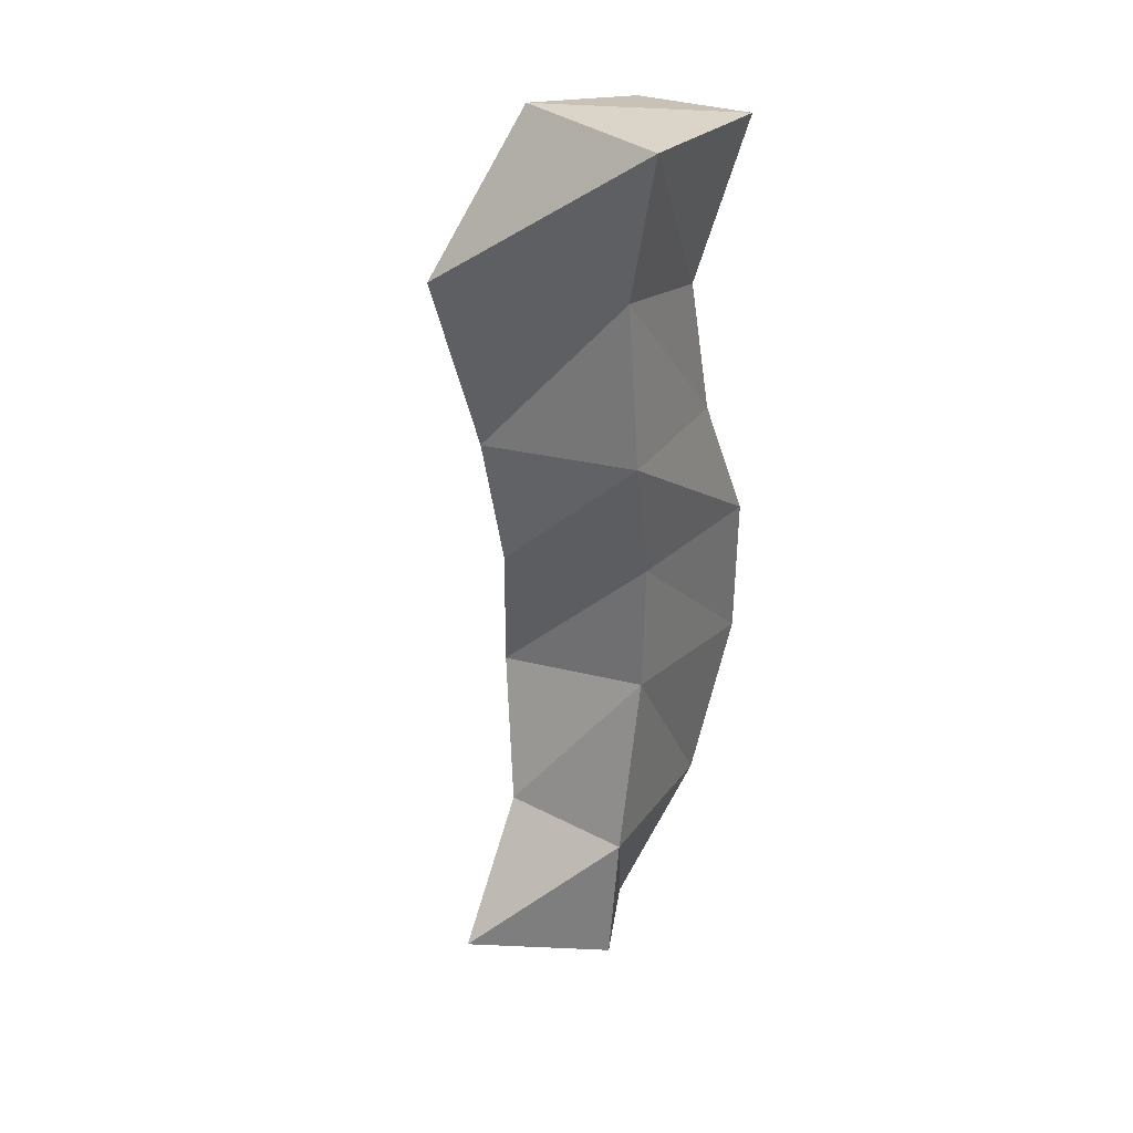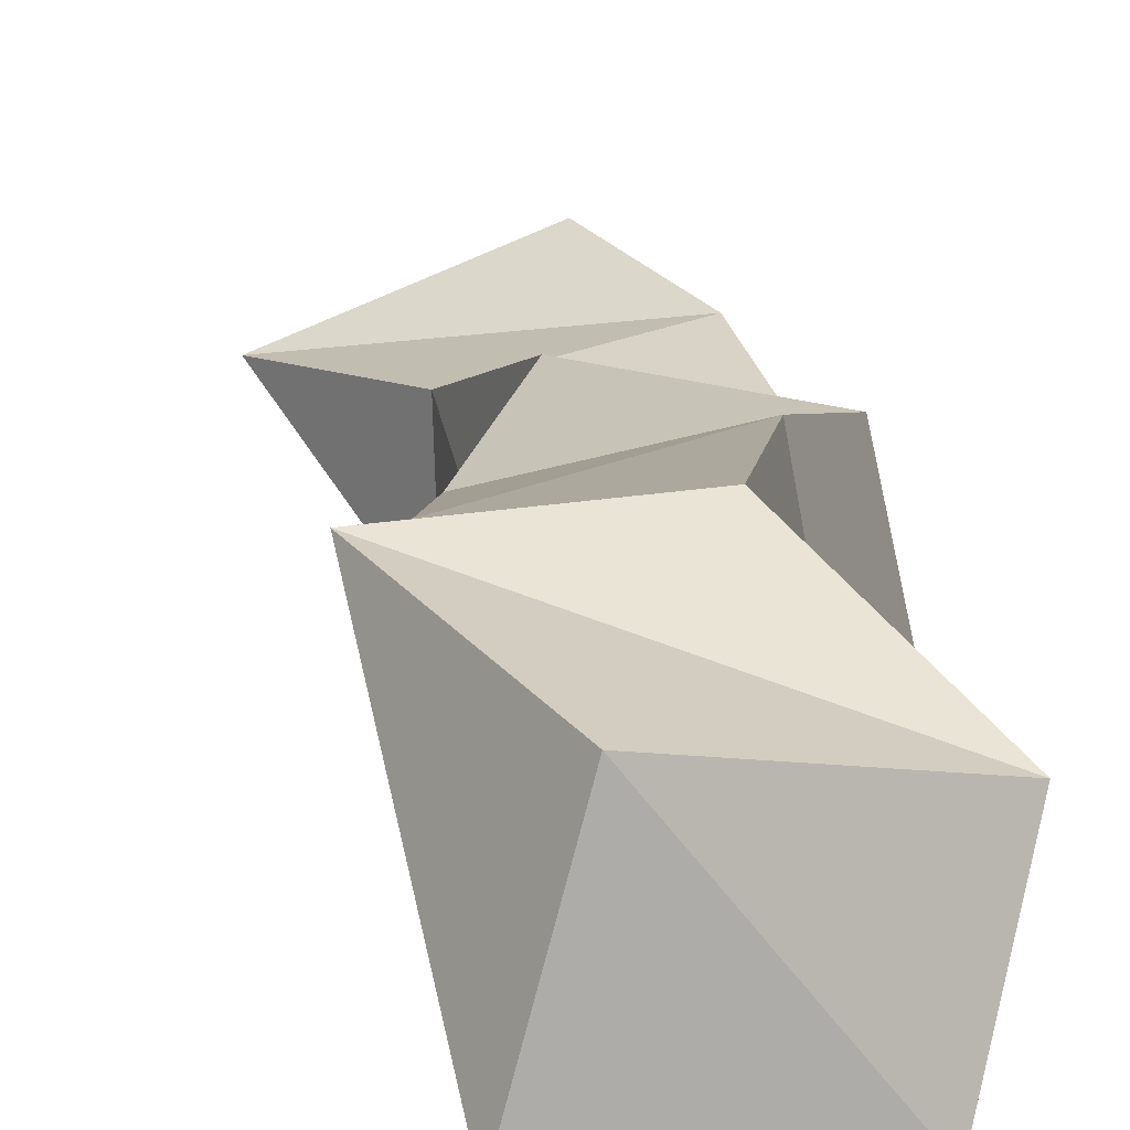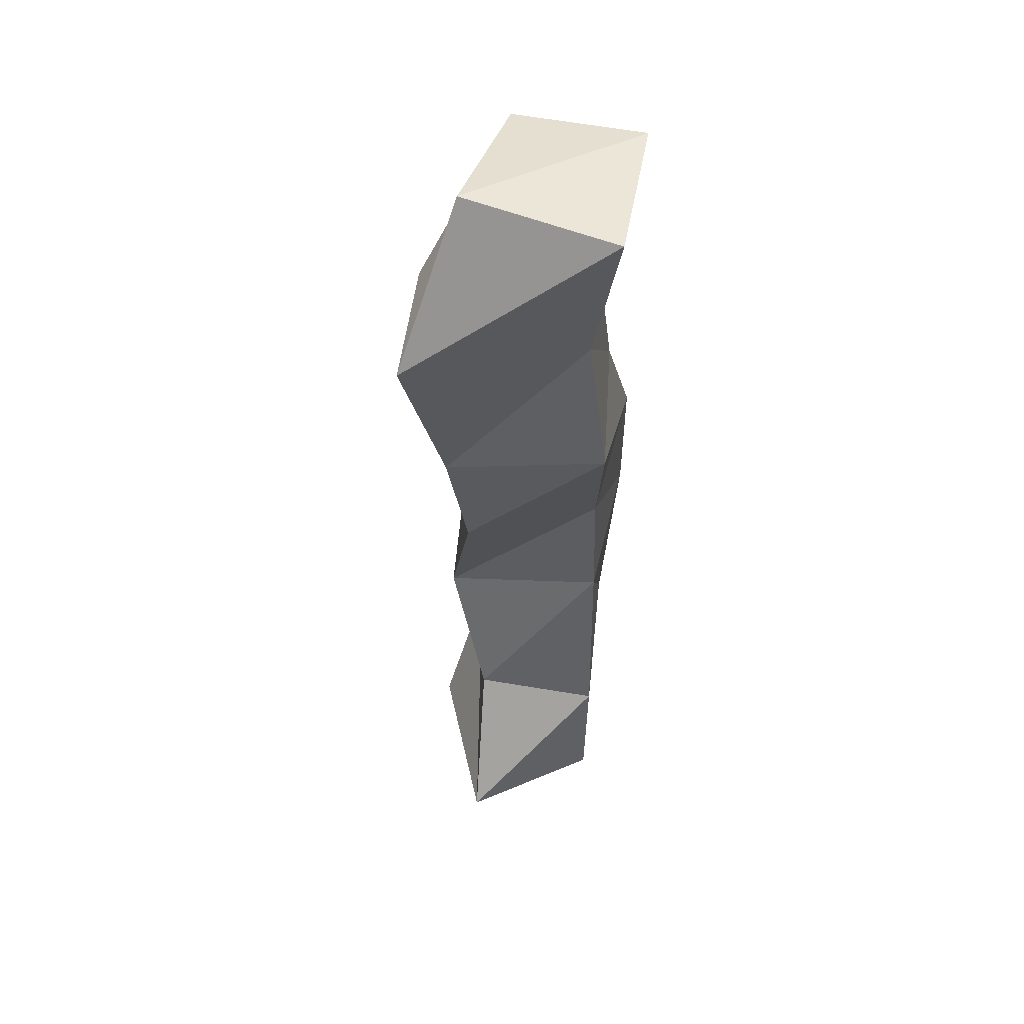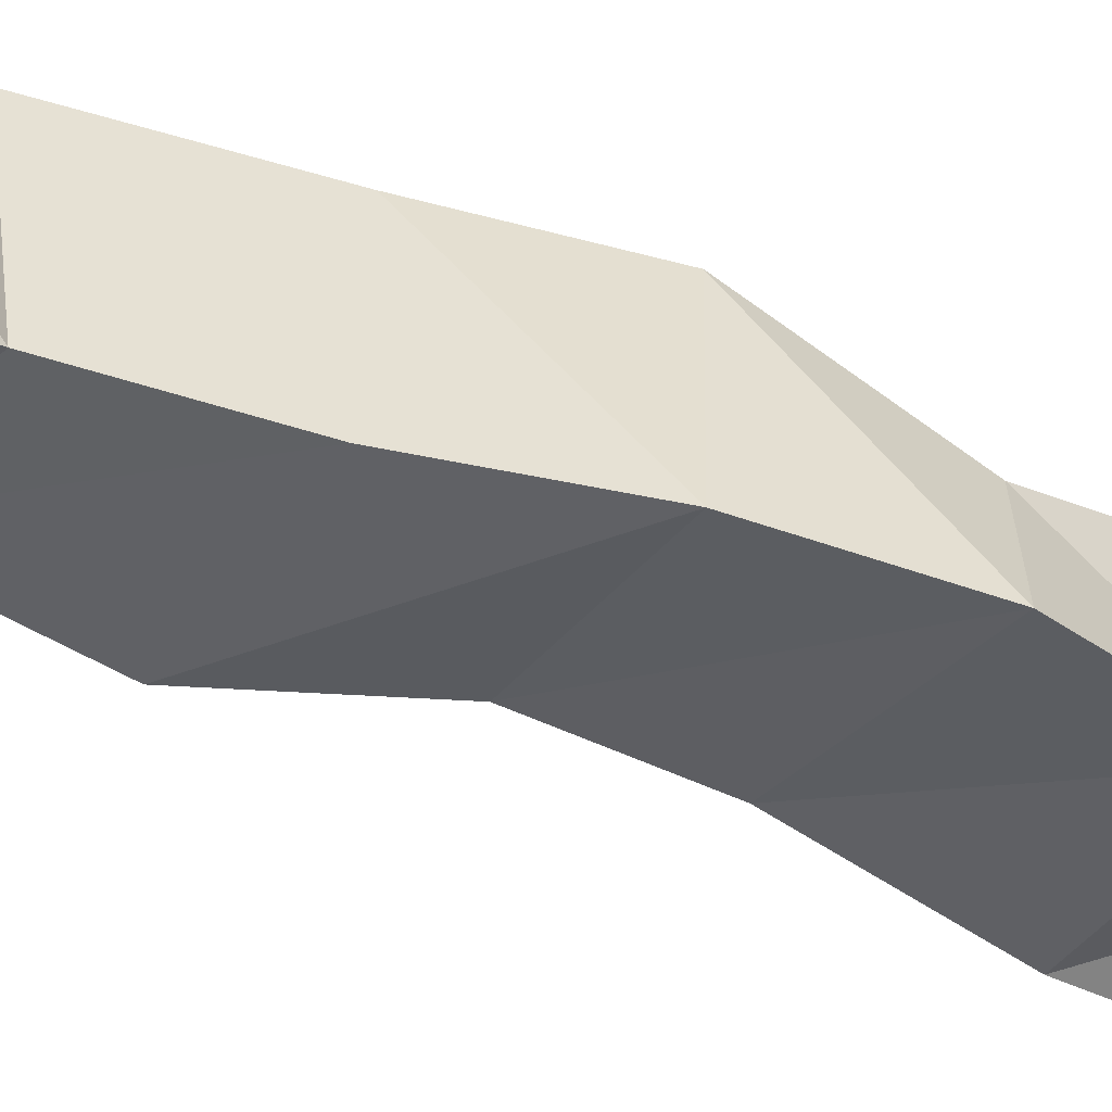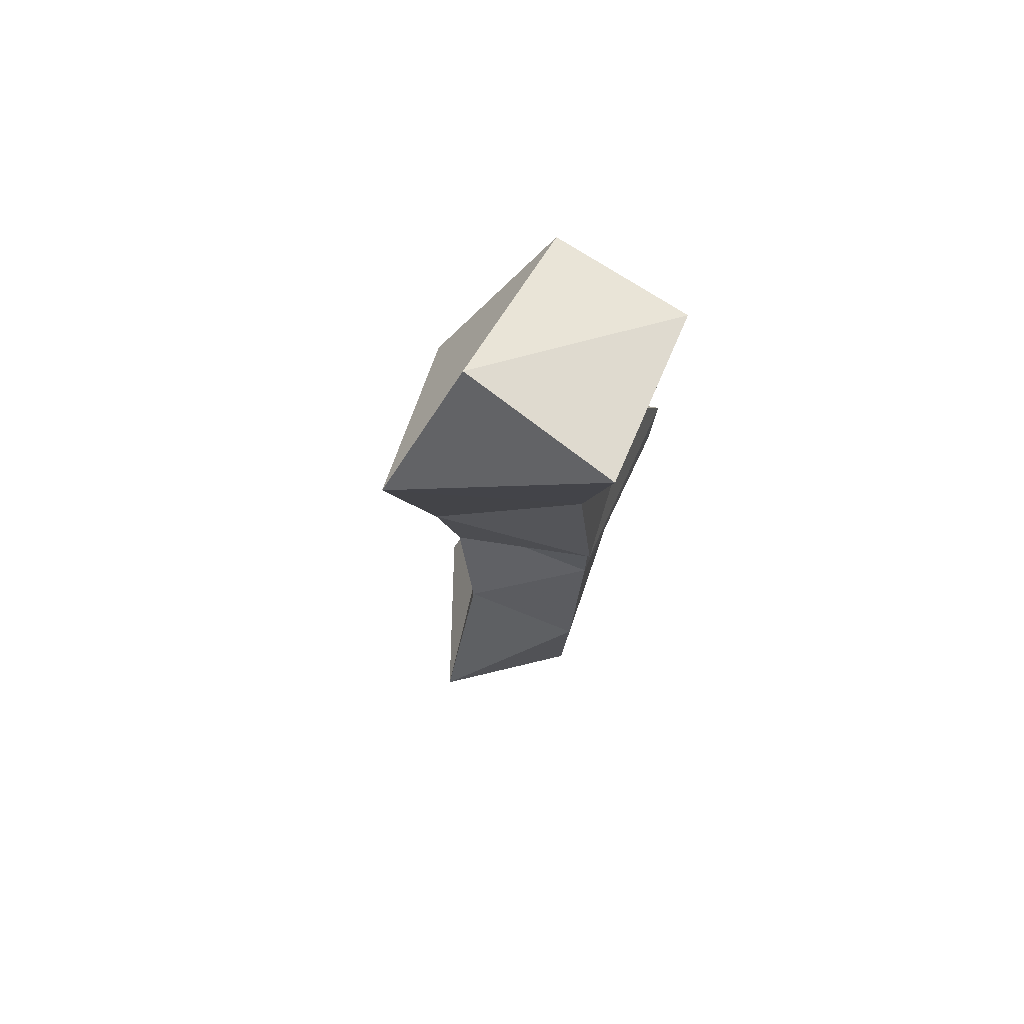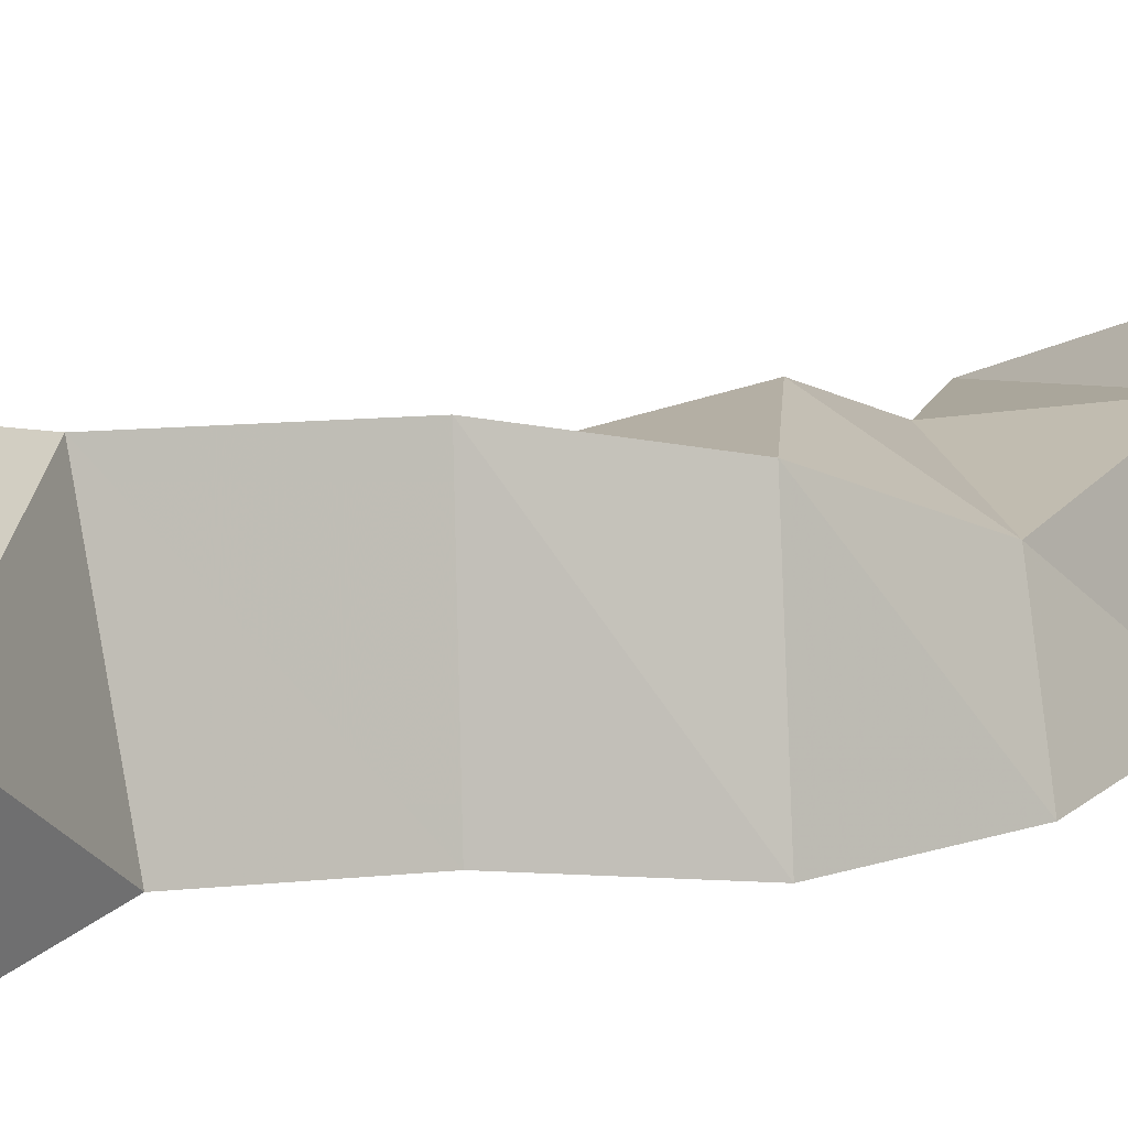
<metadata>
{"format":"obj","ext":"obj","renderer":"f3d","projection":"perspective","resolution":1024,"background":"white","views":[{"elev":36.8,"azim":-58.2,"up":"+Z"},{"elev":13.9,"azim":0.7,"up":"+Y"},{"elev":56.7,"azim":-80.6,"up":"+Z"},{"elev":-39.6,"azim":65.2,"up":"+Y"},{"elev":79.9,"azim":-67.3,"up":"+Z"},{"elev":12.5,"azim":51.9,"up":"+Y"}]}
</metadata>
<code>
v 0.2406 0.1 0.1154
v 0.2129 0.1369 0.1227
v 0.2823 0.1201 0.09615
v 0.2655 0.1576 0.1121
v 0.2462 0.1 0.158
v 0.245 0.1393 0.161
v 0.2999 0.1034 0.1496
v 0.2894 0.1481 0.1439
v 0.2621 0.1026 0.2128
v 0.2626 0.1529 0.2015
v 0.318 0.1 0.2003
v 0.3033 0.1352 0.1938
v 0.2661 0.1041 0.2534
v 0.2503 0.1444 0.2525
v 0.3183 0.1 0.2473
v 0.307 0.1529 0.2409
v 0.2539 0.1012 0.2977
v 0.248 0.1501 0.2924
v 0.3044 0.1062 0.2896
v 0.2942 0.1616 0.2833
v 0.2593 0.108 0.346
v 0.2413 0.1617 0.3454
v 0.299 0.1101 0.3332
v 0.288 0.1646 0.3359
v 0.2594 0.1006 0.3917
v 0.2721 0.1486 0.3895
v 0.3108 0.1 0.3833
v 0.3199 0.1415 0.3754
f 1 2 4
f 3 1 4
f 2 6 8
f 4 2 8
f 6 5 7
f 8 6 7
f 5 1 3
f 7 5 3
f 8 7 3
f 4 8 3
f 2 1 5
f 6 2 5
f 5 6 8
f 7 5 8
f 6 10 12
f 8 6 12
f 10 9 11
f 12 10 11
f 9 5 7
f 11 9 7
f 12 11 7
f 8 12 7
f 6 5 9
f 10 6 9
f 9 10 12
f 11 9 12
f 10 14 16
f 12 10 16
f 14 13 15
f 16 14 15
f 13 9 11
f 15 13 11
f 16 15 11
f 12 16 11
f 10 9 13
f 14 10 13
f 13 14 16
f 15 13 16
f 14 18 20
f 16 14 20
f 18 17 19
f 20 18 19
f 17 13 15
f 19 17 15
f 20 19 15
f 16 20 15
f 14 13 17
f 18 14 17
f 17 18 20
f 19 17 20
f 18 22 24
f 20 18 24
f 22 21 23
f 24 22 23
f 21 17 19
f 23 21 19
f 24 23 19
f 20 24 19
f 18 17 21
f 22 18 21
f 21 22 24
f 23 21 24
f 22 26 28
f 24 22 28
f 26 25 27
f 28 26 27
f 25 21 23
f 27 25 23
f 28 27 23
f 24 28 23
f 22 21 25
f 26 22 25

</code>
